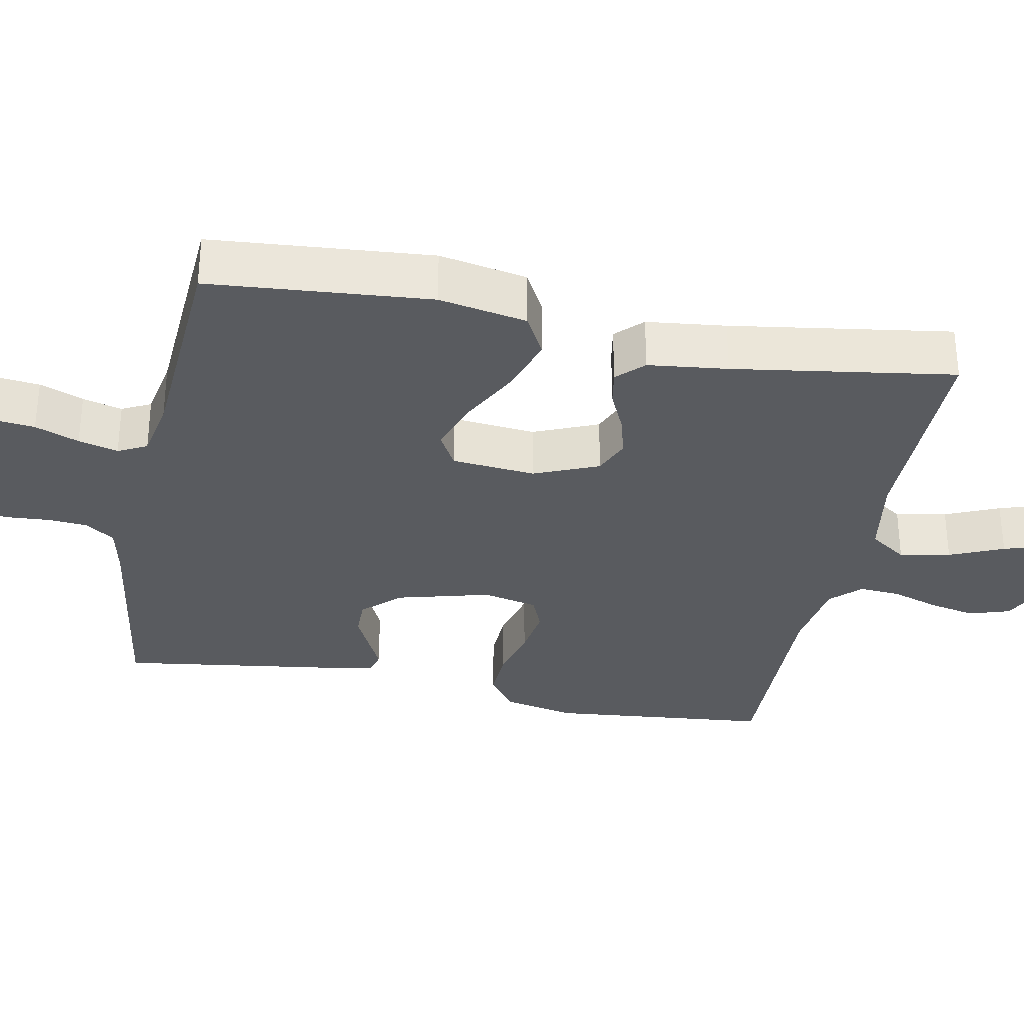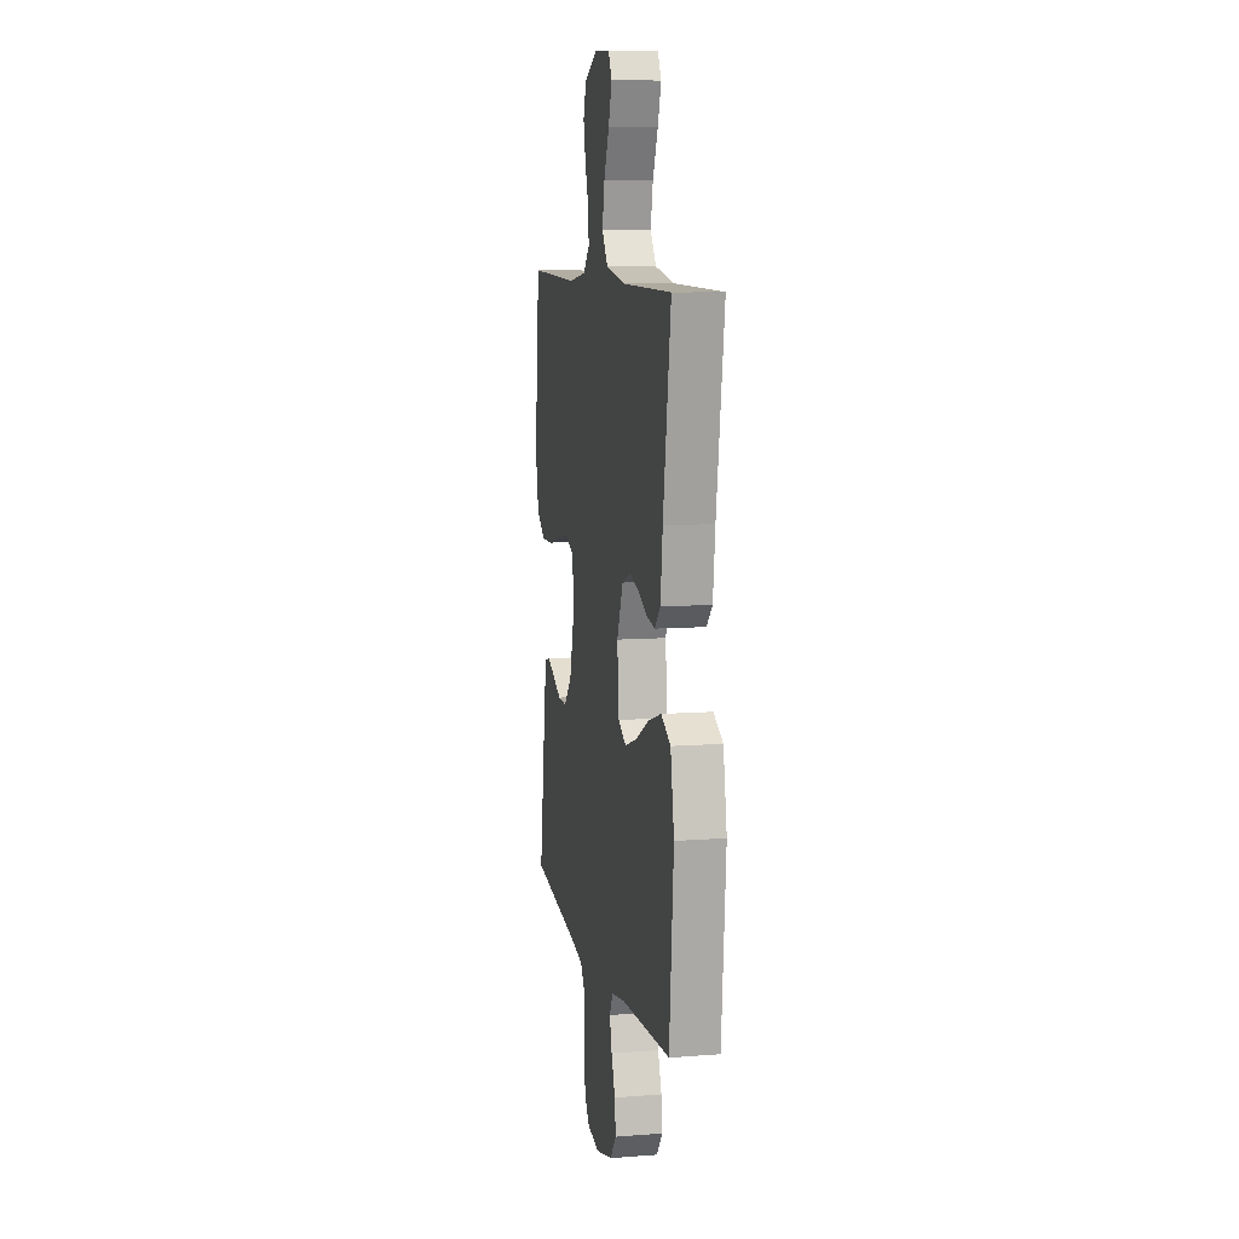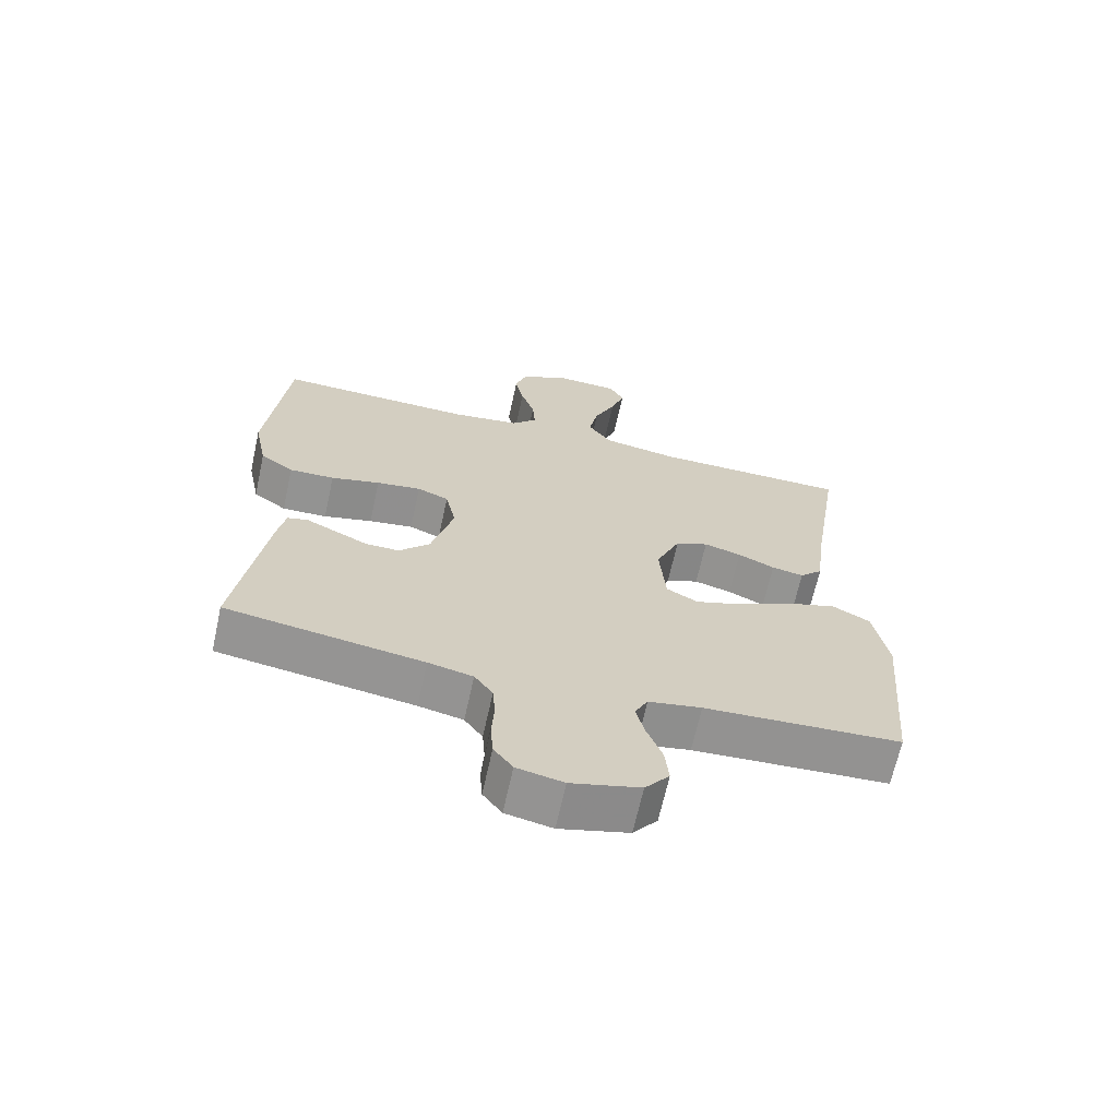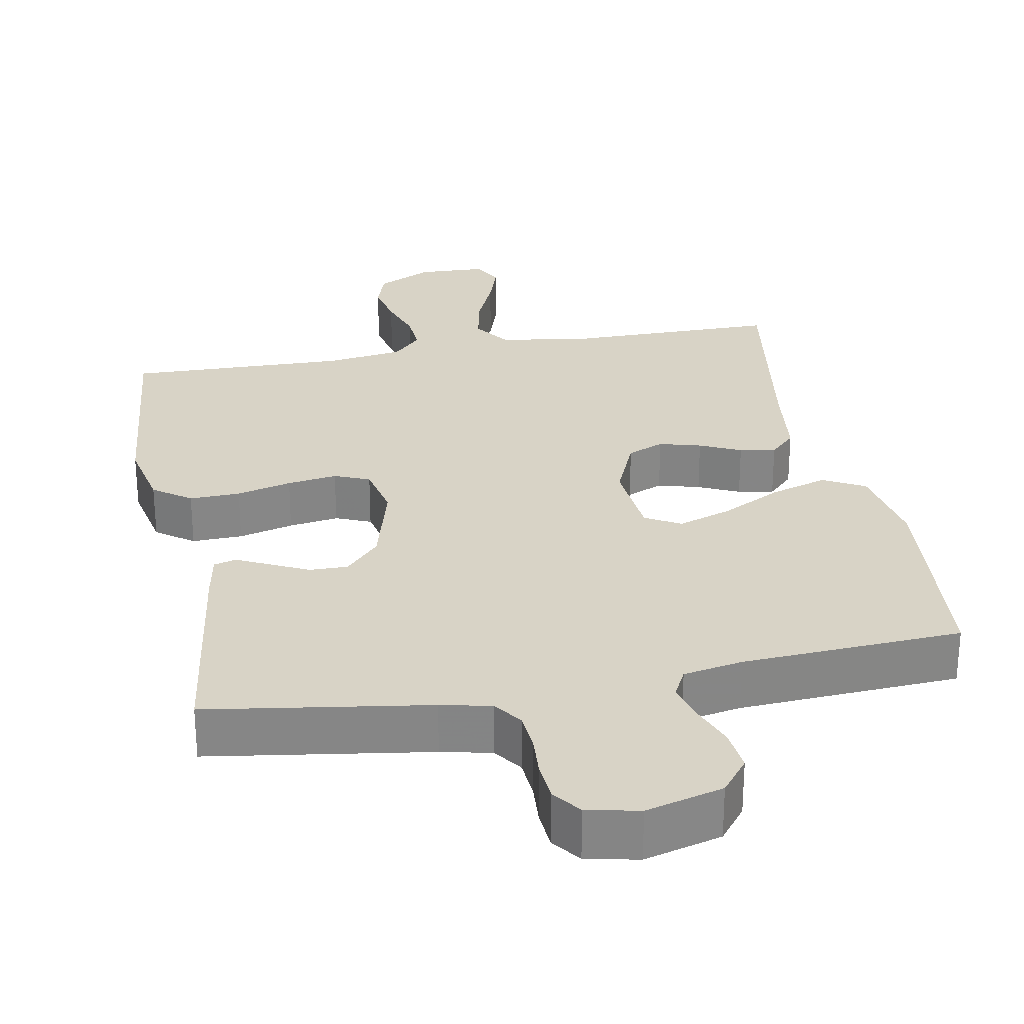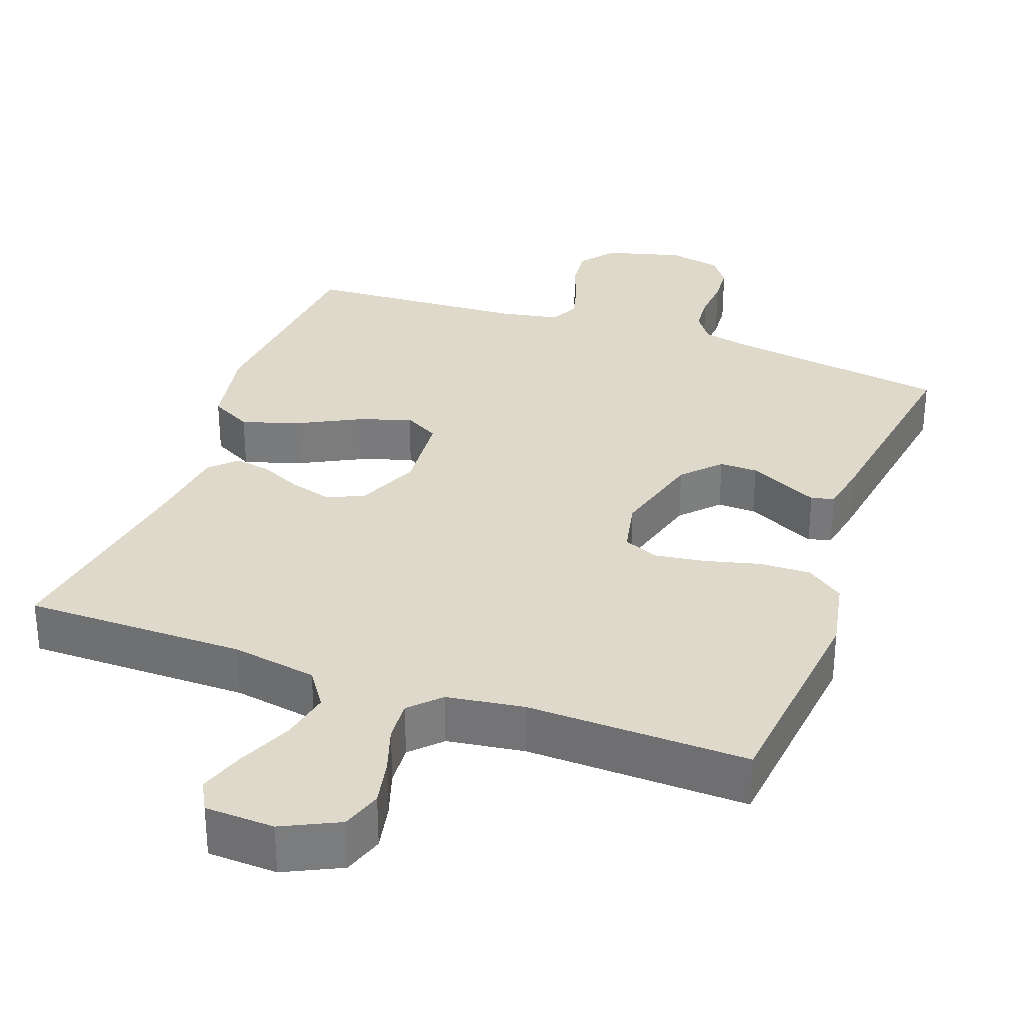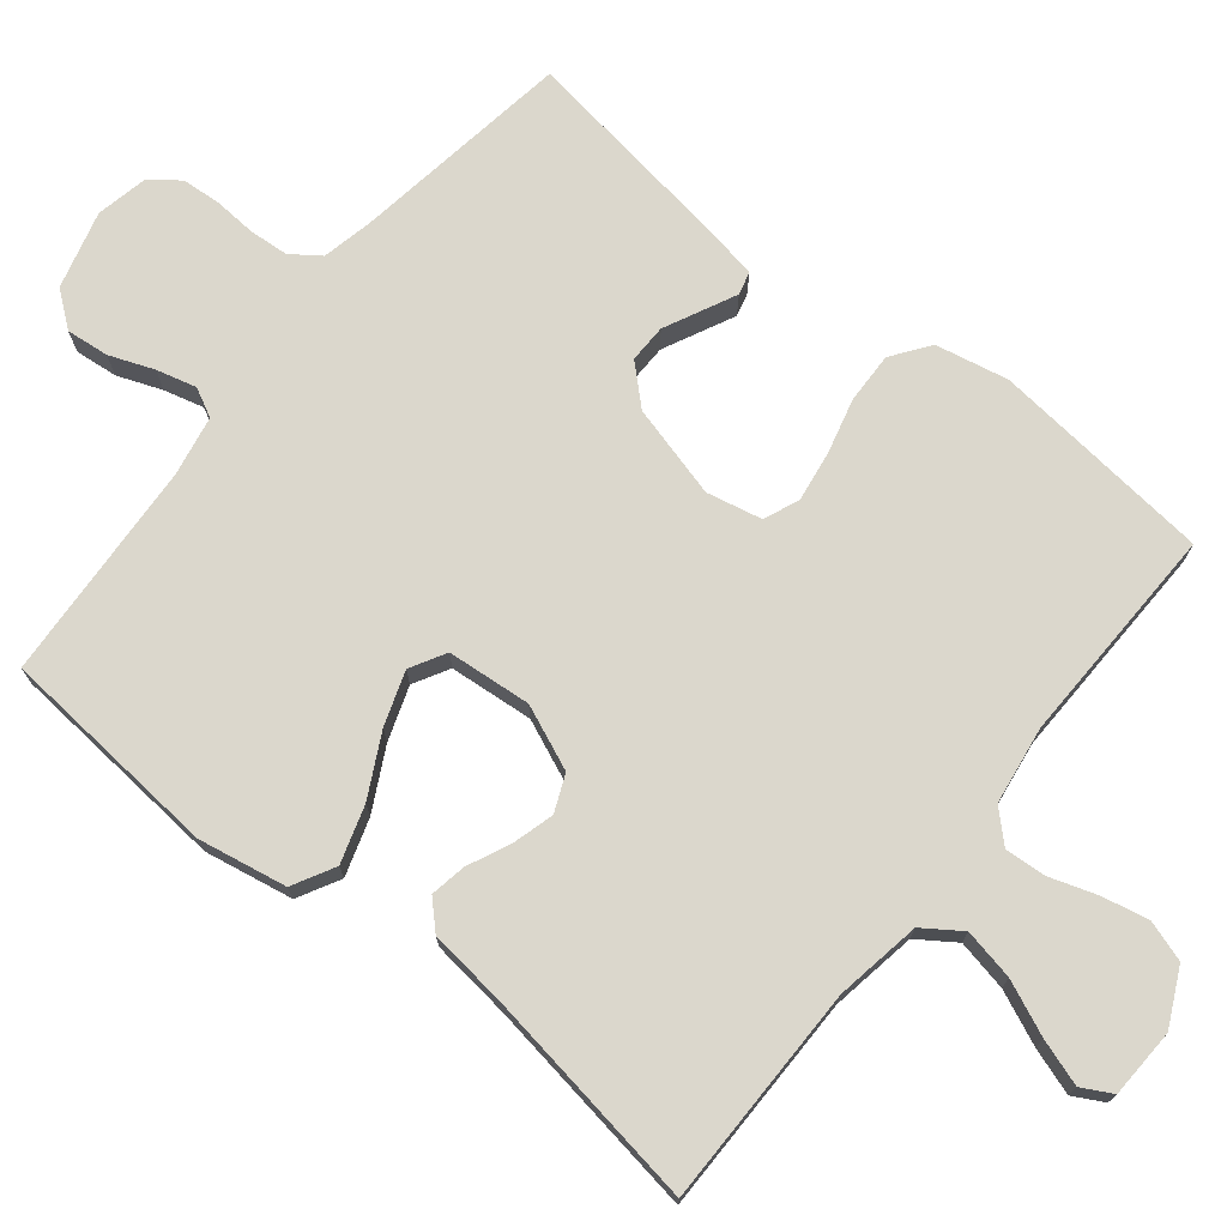
<metadata>
{"format":"obj","ext":"obj","renderer":"f3d","projection":"perspective","resolution":1024,"background":"white","views":[{"elev":-32.2,"azim":-101.4,"up":"+Y"},{"elev":9.4,"azim":-101.4,"up":"+Z"},{"elev":-66.8,"azim":167.6,"up":"+Z"},{"elev":28.2,"azim":169.3,"up":"+Y"},{"elev":31.7,"azim":20.0,"up":"+Y"},{"elev":73.2,"azim":-51.3,"up":"+Y"}]}
</metadata>
<code>
v -0.5 0.07 -0.5
v -0.526 0.07 -0.2
v -0.504 0.07 -0.08
v -0.447 0.07 -0.049
v -0.37 0.07 -0.073
v -0.287 0.07 -0.116
v -0.214 0.07 -0.141
v -0.166 0.07 -0.114
v -0.156 0.07 0
v -0.193 0.07 0.087
v -0.243 0.07 0.108
v -0.3 0.07 0.092
v -0.356 0.07 0.066
v -0.405 0.07 0.057
v -0.44 0.07 0.092
v -0.453 0.07 0.2
v -0.5 0.07 0.5
v -0.2 0.07 0.501
v -0.084 0.07 0.521
v -0.049 0.07 0.572
v -0.063 0.07 0.641
v -0.095 0.07 0.714
v -0.116 0.07 0.777
v -0.094 0.07 0.818
v 0 0.07 0.822
v 0.076 0.07 0.785
v 0.094 0.07 0.73
v 0.081 0.07 0.667
v 0.06 0.07 0.603
v 0.056 0.07 0.547
v 0.095 0.07 0.507
v 0.2 0.07 0.492
v 0.5 0.07 0.5
v 0.531 0.07 0.2
v 0.511 0.07 0.101
v 0.46 0.07 0.064
v 0.391 0.07 0.066
v 0.316 0.07 0.085
v 0.248 0.07 0.095
v 0.2 0.07 0.075
v 0.184 0.07 0
v 0.218 0.07 -0.126
v 0.265 0.07 -0.176
v 0.317 0.07 -0.175
v 0.368 0.07 -0.15
v 0.413 0.07 -0.128
v 0.444 0.07 -0.136
v 0.456 0.07 -0.2
v 0.5 0.07 -0.5
v 0.2 0.07 -0.546
v 0.132 0.07 -0.561
v 0.104 0.07 -0.6
v 0.1 0.07 -0.653
v 0.104 0.07 -0.711
v 0.1 0.07 -0.764
v 0.071 0.07 -0.803
v 0 0.07 -0.818
v -0.105 0.07 -0.79
v -0.142 0.07 -0.743
v -0.136 0.07 -0.685
v -0.113 0.07 -0.625
v -0.099 0.07 -0.571
v -0.119 0.07 -0.532
v -0.2 0.07 -0.517
v -0.5 0 -0.5
v -0.526 0 -0.2
v -0.504 0 -0.08
v -0.447 0 -0.049
v -0.37 0 -0.073
v -0.287 0 -0.116
v -0.214 0 -0.141
v -0.166 0 -0.114
v -0.156 0 0
v -0.193 0 0.087
v -0.243 0 0.108
v -0.3 0 0.092
v -0.356 0 0.066
v -0.405 0 0.057
v -0.44 0 0.092
v -0.453 0 0.2
v -0.5 0 0.5
v -0.2 0 0.501
v -0.084 0 0.521
v -0.049 0 0.572
v -0.063 0 0.641
v -0.095 0 0.714
v -0.116 0 0.777
v -0.094 0 0.818
v 0 0 0.822
v 0.076 0 0.785
v 0.094 0 0.73
v 0.081 0 0.667
v 0.06 0 0.603
v 0.056 0 0.547
v 0.095 0 0.507
v 0.2 0 0.492
v 0.5 0 0.5
v 0.531 0 0.2
v 0.511 0 0.101
v 0.46 0 0.064
v 0.391 0 0.066
v 0.316 0 0.085
v 0.248 0 0.095
v 0.2 0 0.075
v 0.184 0 0
v 0.218 0 -0.126
v 0.265 0 -0.176
v 0.317 0 -0.175
v 0.368 0 -0.15
v 0.413 0 -0.128
v 0.444 0 -0.136
v 0.456 0 -0.2
v 0.5 0 -0.5
v 0.2 0 -0.546
v 0.132 0 -0.561
v 0.104 0 -0.6
v 0.1 0 -0.653
v 0.104 0 -0.711
v 0.1 0 -0.764
v 0.071 0 -0.803
v 0 0 -0.818
v -0.105 0 -0.79
v -0.142 0 -0.743
v -0.136 0 -0.685
v -0.113 0 -0.625
v -0.099 0 -0.571
v -0.119 0 -0.532
v -0.2 0 -0.517
f 59 60 61
f 58 59 61
f 57 58 61
f 56 57 61
f 55 56 61
f 54 55 61
f 53 54 61
f 52 53 61 62
f 51 52 62 63
f 48 49 50
f 47 48 50
f 46 47 50
f 45 46 50
f 44 45 50
f 51 63 64
f 50 51 64
f 44 50 64
f 43 44 64
f 36 37 38
f 35 36 38
f 34 35 38
f 33 34 38
f 32 33 38
f 31 32 38 39
f 30 31 39 40
f 27 28 29
f 26 27 29
f 25 26 29
f 24 25 29
f 23 24 29
f 22 23 29
f 21 22 29
f 20 21 29 30
f 30 40 41
f 20 30 41
f 19 20 41
f 16 17 18
f 16 18 19
f 15 16 19
f 14 15 19
f 13 14 19
f 12 13 19
f 4 5 6
f 3 4 6
f 2 3 6
f 1 2 6
f 64 1 6
f 64 6 7
f 64 7 8
f 43 64 8
f 42 43 8
f 41 42 8 9
f 19 41 9 10
f 11 12 19
f 10 11 19
f 125 124 123
f 125 123 122
f 125 122 121
f 125 121 120
f 125 120 119
f 125 119 118
f 125 118 117
f 126 125 117 116
f 127 126 116 115
f 114 113 112
f 114 112 111
f 114 111 110
f 114 110 109
f 114 109 108
f 128 127 115
f 128 115 114
f 128 114 108
f 128 108 107
f 102 101 100
f 102 100 99
f 102 99 98
f 102 98 97
f 102 97 96
f 103 102 96 95
f 104 103 95 94
f 93 92 91
f 93 91 90
f 93 90 89
f 93 89 88
f 93 88 87
f 93 87 86
f 93 86 85
f 94 93 85 84
f 105 104 94
f 105 94 84
f 105 84 83
f 82 81 80
f 83 82 80
f 83 80 79
f 83 79 78
f 83 78 77
f 83 77 76
f 70 69 68
f 70 68 67
f 70 67 66
f 70 66 65
f 70 65 128
f 71 70 128
f 72 71 128
f 72 128 107
f 72 107 106
f 73 72 106 105
f 74 73 105 83
f 83 76 75
f 83 75 74
f 1 65 66 2
f 2 66 67 3
f 3 67 68 4
f 4 68 69 5
f 5 69 70 6
f 6 70 71 7
f 7 71 72 8
f 8 72 73 9
f 9 73 74 10
f 10 74 75 11
f 11 75 76 12
f 12 76 77 13
f 13 77 78 14
f 14 78 79 15
f 15 79 80 16
f 16 80 81 17
f 17 81 82 18
f 18 82 83 19
f 19 83 84 20
f 20 84 85 21
f 21 85 86 22
f 22 86 87 23
f 23 87 88 24
f 24 88 89 25
f 25 89 90 26
f 26 90 91 27
f 27 91 92 28
f 28 92 93 29
f 29 93 94 30
f 30 94 95 31
f 31 95 96 32
f 32 96 97 33
f 33 97 98 34
f 34 98 99 35
f 35 99 100 36
f 36 100 101 37
f 37 101 102 38
f 38 102 103 39
f 39 103 104 40
f 40 104 105 41
f 41 105 106 42
f 42 106 107 43
f 43 107 108 44
f 44 108 109 45
f 45 109 110 46
f 46 110 111 47
f 47 111 112 48
f 48 112 113 49
f 49 113 114 50
f 50 114 115 51
f 51 115 116 52
f 52 116 117 53
f 53 117 118 54
f 54 118 119 55
f 55 119 120 56
f 56 120 121 57
f 57 121 122 58
f 58 122 123 59
f 59 123 124 60
f 60 124 125 61
f 61 125 126 62
f 62 126 127 63
f 63 127 128 64
f 64 128 65 1

</code>
